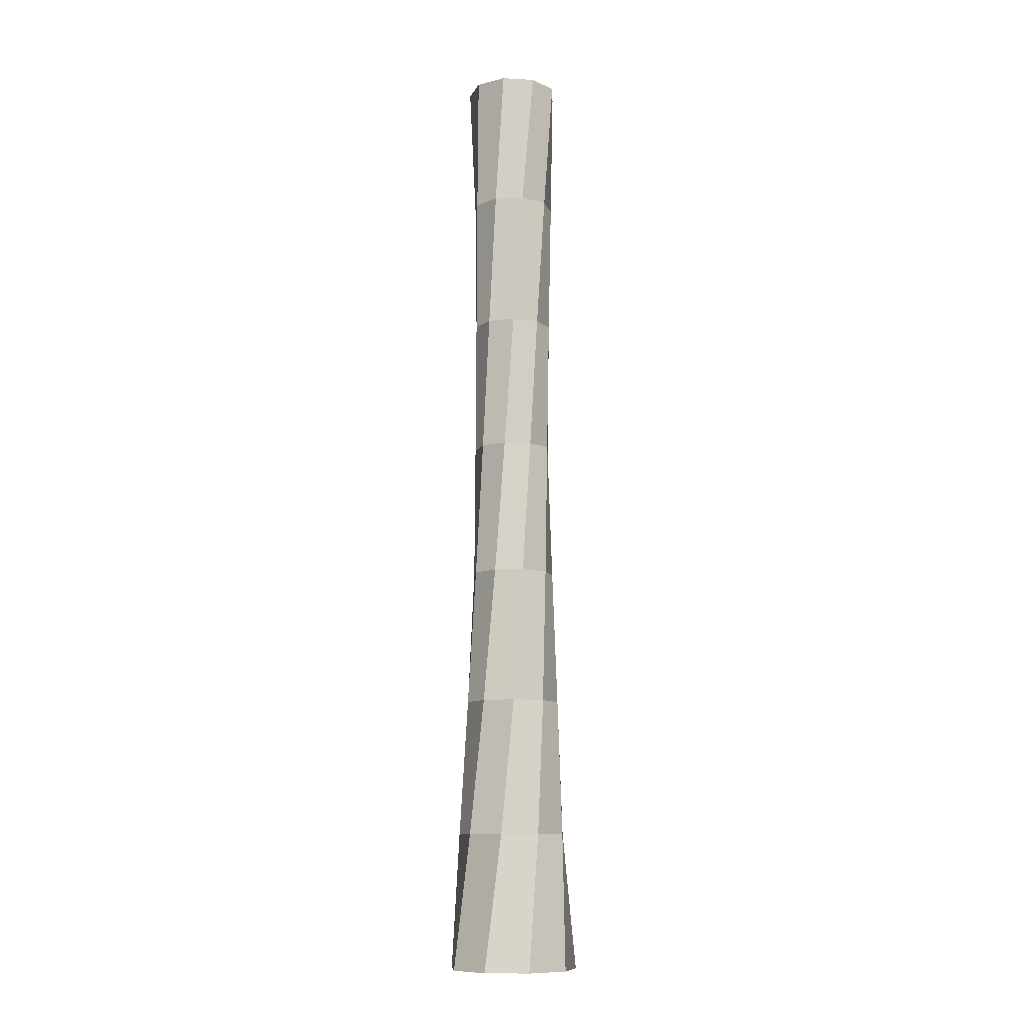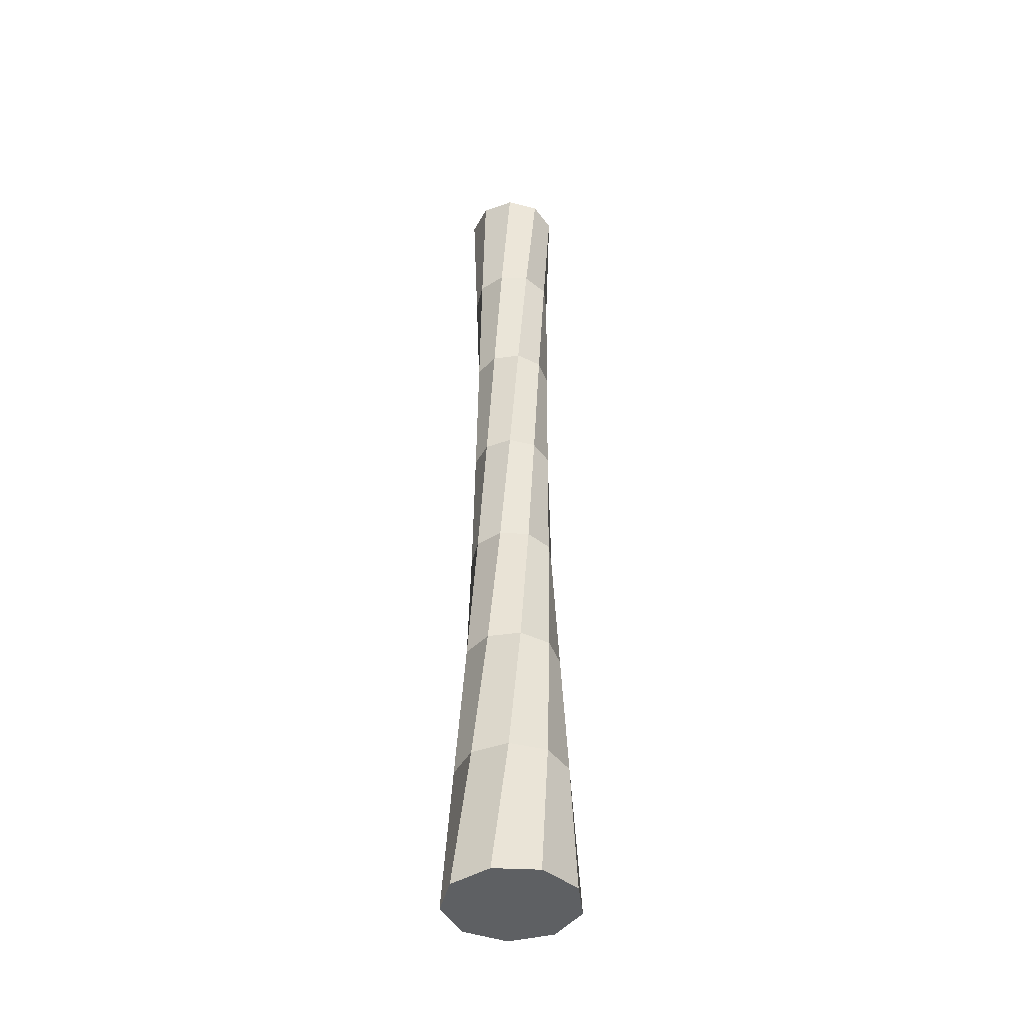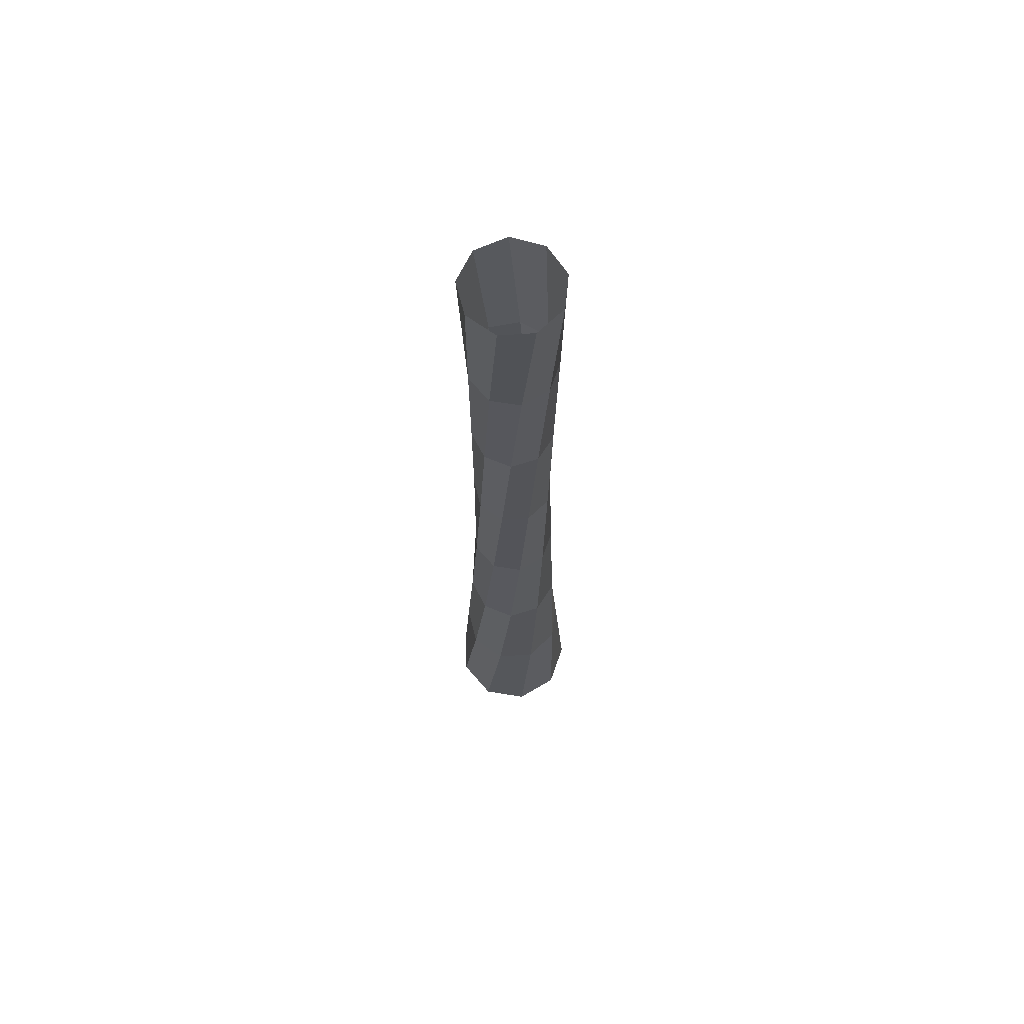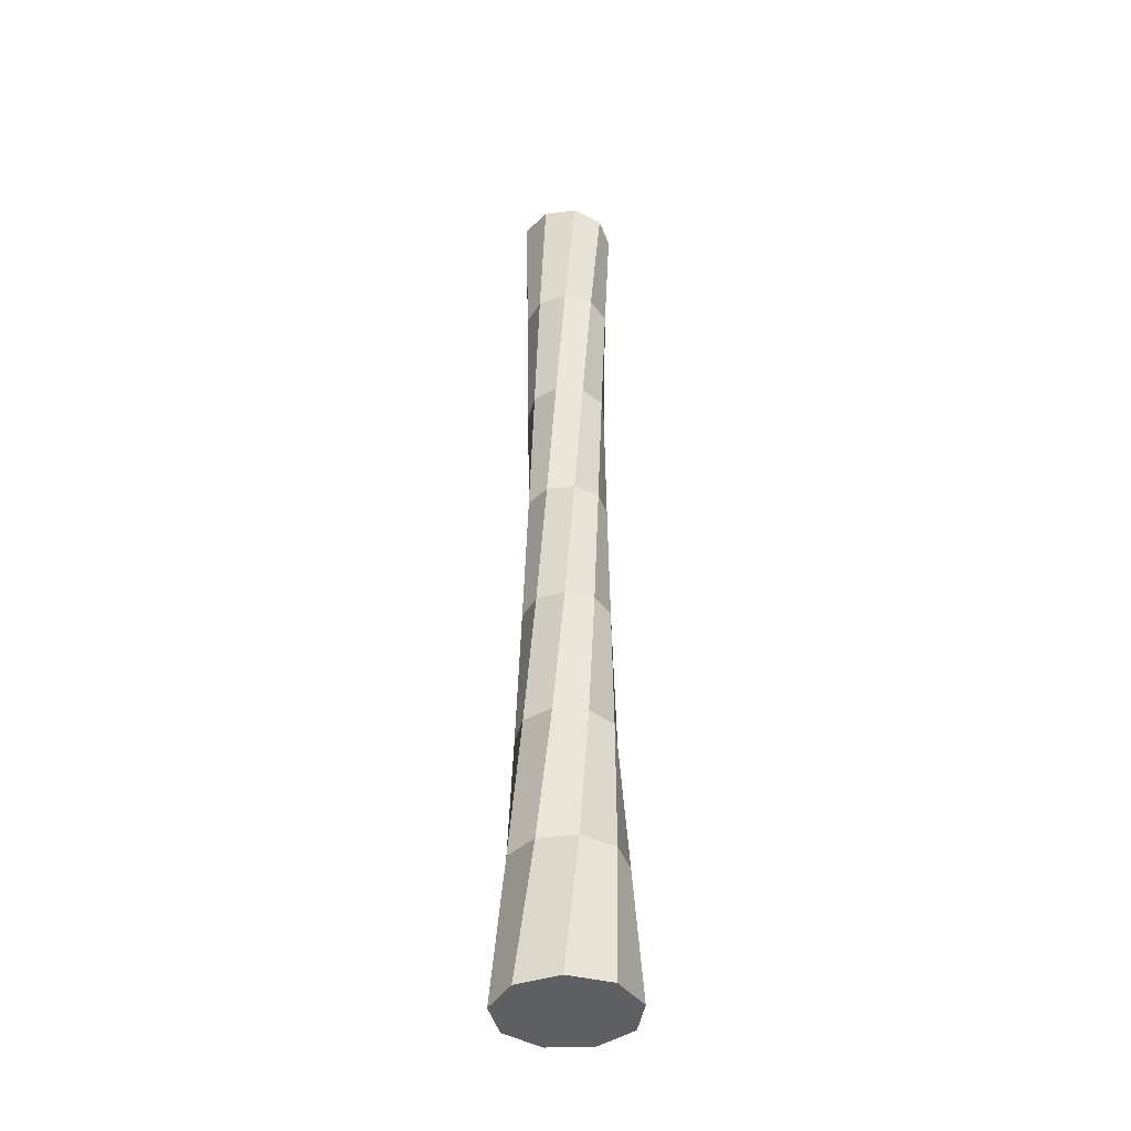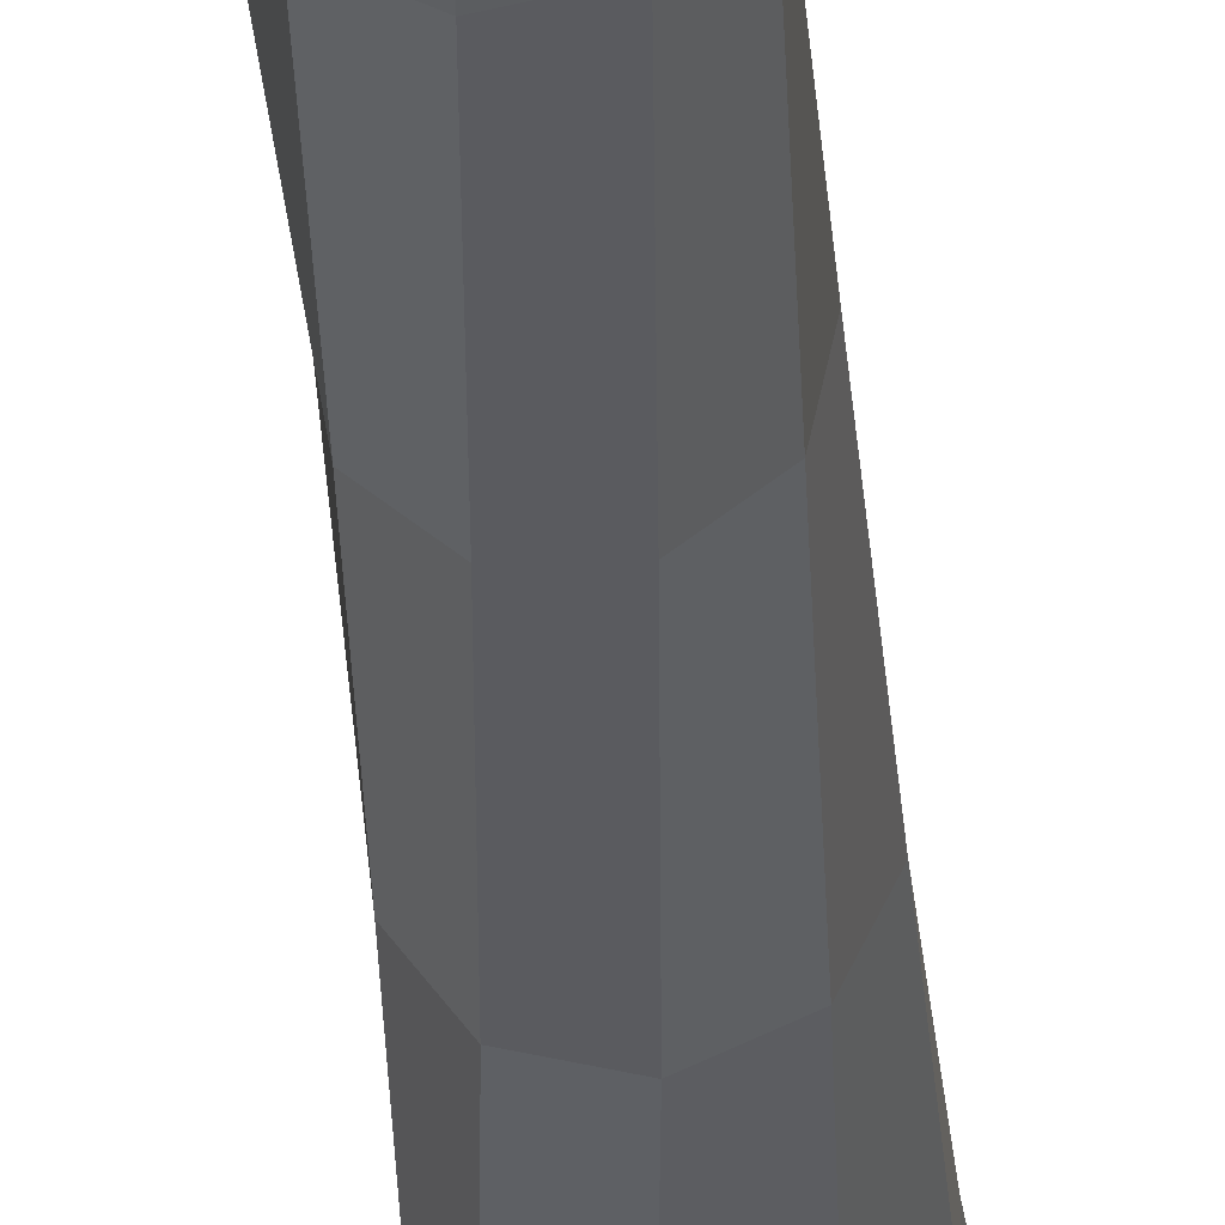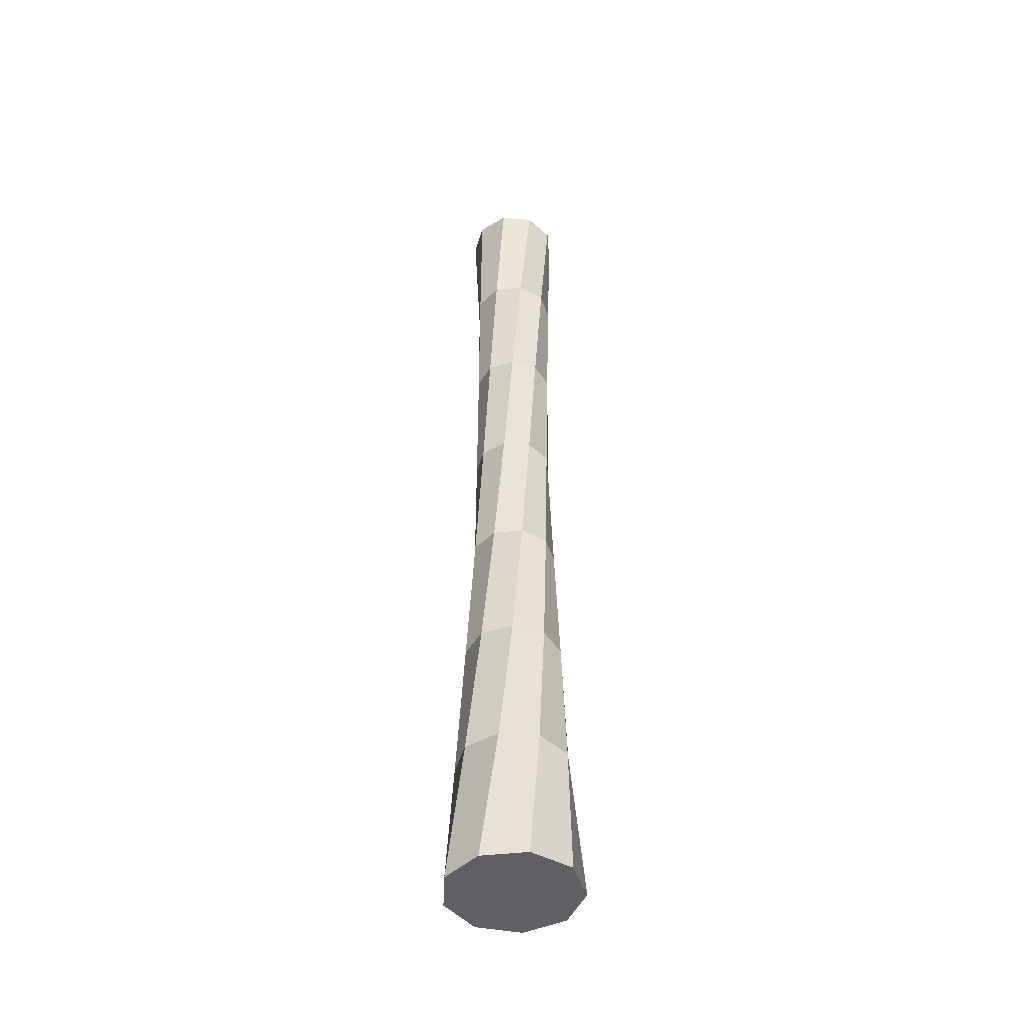
<metadata>
{"format":"obj","ext":"obj","renderer":"f3d","projection":"perspective","resolution":1024,"background":"white","views":[{"elev":-10.4,"azim":-109.7,"up":"+Y"},{"elev":-42.6,"azim":41.6,"up":"+Y"},{"elev":67.2,"azim":-105.8,"up":"+Y"},{"elev":-40.0,"azim":-12.7,"up":"+Y"},{"elev":-34.0,"azim":-175.9,"up":"+Z"},{"elev":-45.2,"azim":-67.5,"up":"+Y"}]}
</metadata>
<code>
o low_poly_tree
v 0.431 0 -0.6156
v 0.7259 0 -0.1945
v 0 0 0
v 0.431 0 -0.6156
v 0.2347 1.567 -0.5907
v 0.5595 1.567 -0.3017
v 0.7259 0 -0.1945
v 0.07953 3.133 -0.5429
v 0.4099 3.133 -0.3648
v -0.04278 4.7 -0.4889
v 0.2815 4.7 -0.402
v -0.1453 6.266 -0.4384
v 0.1705 6.266 -0.4292
v -0.2425 7.833 -0.3931
v 0.06693 7.833 -0.457
v -0.347 9.399 -0.347
v -0.04278 9.399 -0.4889
v -0.467 10.97 -0.2881
v -0.1726 10.97 -0.5209
v -0.06549 0 -0.7486
v -0.06549 0 -0.7486
v -0.1999 1.567 -0.6034
v -0.2881 3.133 -0.467
v -0.347 4.7 -0.347
v -0.3931 6.266 -0.2425
v -0.4384 7.833 -0.1453
v -0.4889 9.399 -0.04277
v -0.5429 10.97 0.07953
v -0.5314 0 -0.5314
v -0.5314 0 -0.5314
v -0.541 1.567 -0.3337
v -0.5209 3.133 -0.1726
v -0.4889 4.7 -0.04278
v -0.457 6.266 0.06694
v -0.4292 7.833 0.1705
v -0.402 9.399 0.2815
v -0.3648 10.97 0.4099
v -0.7486 0 -0.06549
v -0.7486 0 -0.06549
v -0.6289 1.567 0.09212
v -0.51 3.133 0.2026
v -0.402 4.7 0.2815
v -0.307 6.266 0.345
v -0.2192 7.833 0.4065
v -0.127 9.399 0.4741
v -0.01596 10.97 0.5485
v -0.6156 -0 0.431
v -0.6156 -0 0.431
v -0.4226 1.567 0.4748
v -0.2604 3.133 0.483
v -0.127 4.7 0.4741
v -0.01343 6.266 0.4616
v 0.09339 7.833 0.4523
v 0.2074 9.399 0.4448
v 0.3403 10.97 0.4304
v -0.1945 -0 0.7259
v -0.1945 -0 0.7259
v -0.01849 1.567 0.6353
v 0.111 3.133 0.5374
v 0.2074 4.7 0.4448
v 0.2864 6.266 0.3623
v 0.3623 7.833 0.2864
v 0.4448 9.399 0.2074
v 0.5374 10.97 0.111
v 0.3176 -0 0.6811
v 0.3176 -0 0.6811
v 0.3942 1.567 0.4986
v 0.4304 3.133 0.3403
v 0.4448 4.7 0.2074
v 0.4523 6.266 0.09339
v 0.4616 7.833 -0.01343
v 0.4741 9.399 -0.127
v 0.483 10.97 -0.2604
v 0.6811 -0 0.3176
v 0.6811 -0 0.3176
v 0.6225 1.567 0.1285
v 0.5485 3.133 -0.01596
v 0.4741 4.7 -0.127
v 0.4065 6.266 -0.2192
v 0.345 7.833 -0.307
v 0.2815 9.399 -0.402
v 0.2026 10.97 -0.51
f 1 2 3
f 4 5 6 7
f 5 8 9 6
f 8 10 11 9
f 10 12 13 11
f 12 14 15 13
f 14 16 17 15
f 16 18 19 17
f 20 1 3
f 21 22 5 4
f 22 23 8 5
f 23 24 10 8
f 24 25 12 10
f 25 26 14 12
f 26 27 16 14
f 27 28 18 16
f 29 20 3
f 30 31 22 21
f 31 32 23 22
f 32 33 24 23
f 33 34 25 24
f 34 35 26 25
f 35 36 27 26
f 36 37 28 27
f 38 29 3
f 39 40 31 30
f 40 41 32 31
f 41 42 33 32
f 42 43 34 33
f 43 44 35 34
f 44 45 36 35
f 45 46 37 36
f 47 38 3
f 48 49 40 39
f 49 50 41 40
f 50 51 42 41
f 51 52 43 42
f 52 53 44 43
f 53 54 45 44
f 54 55 46 45
f 56 47 3
f 57 58 49 48
f 58 59 50 49
f 59 60 51 50
f 60 61 52 51
f 61 62 53 52
f 62 63 54 53
f 63 64 55 54
f 65 56 3
f 66 67 58 57
f 67 68 59 58
f 68 69 60 59
f 69 70 61 60
f 70 71 62 61
f 71 72 63 62
f 72 73 64 63
f 74 65 3
f 75 76 67 66
f 76 77 68 67
f 77 78 69 68
f 78 79 70 69
f 79 80 71 70
f 80 81 72 71
f 81 82 73 72
f 2 74 3
f 7 6 76 75
f 6 9 77 76
f 9 11 78 77
f 11 13 79 78
f 13 15 80 79
f 15 17 81 80
f 17 19 82 81

</code>
